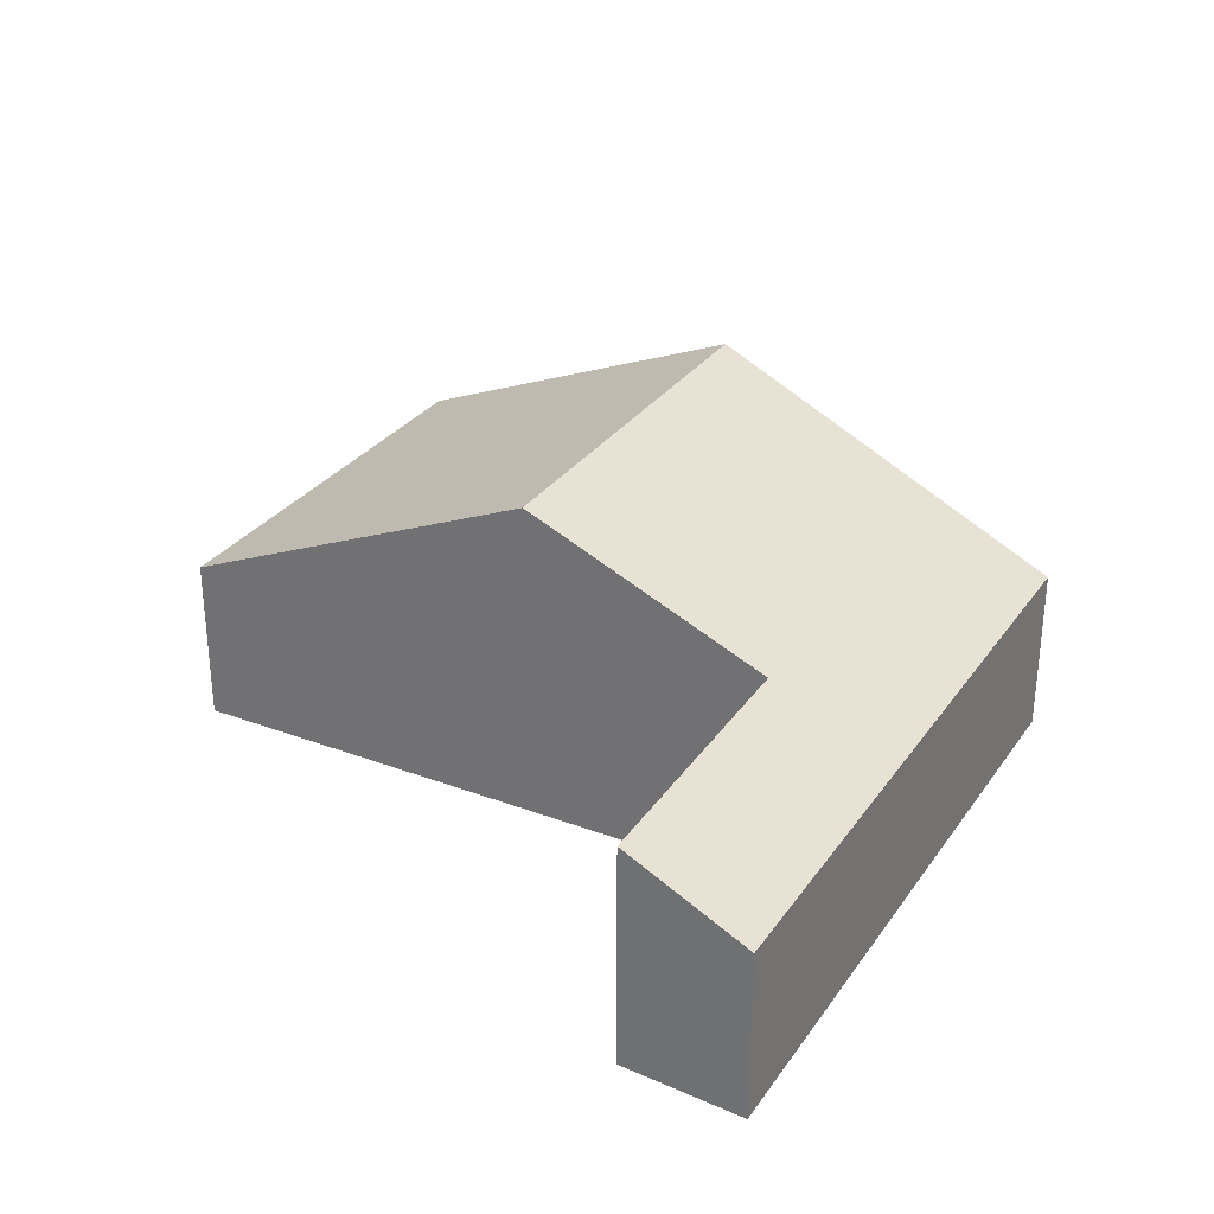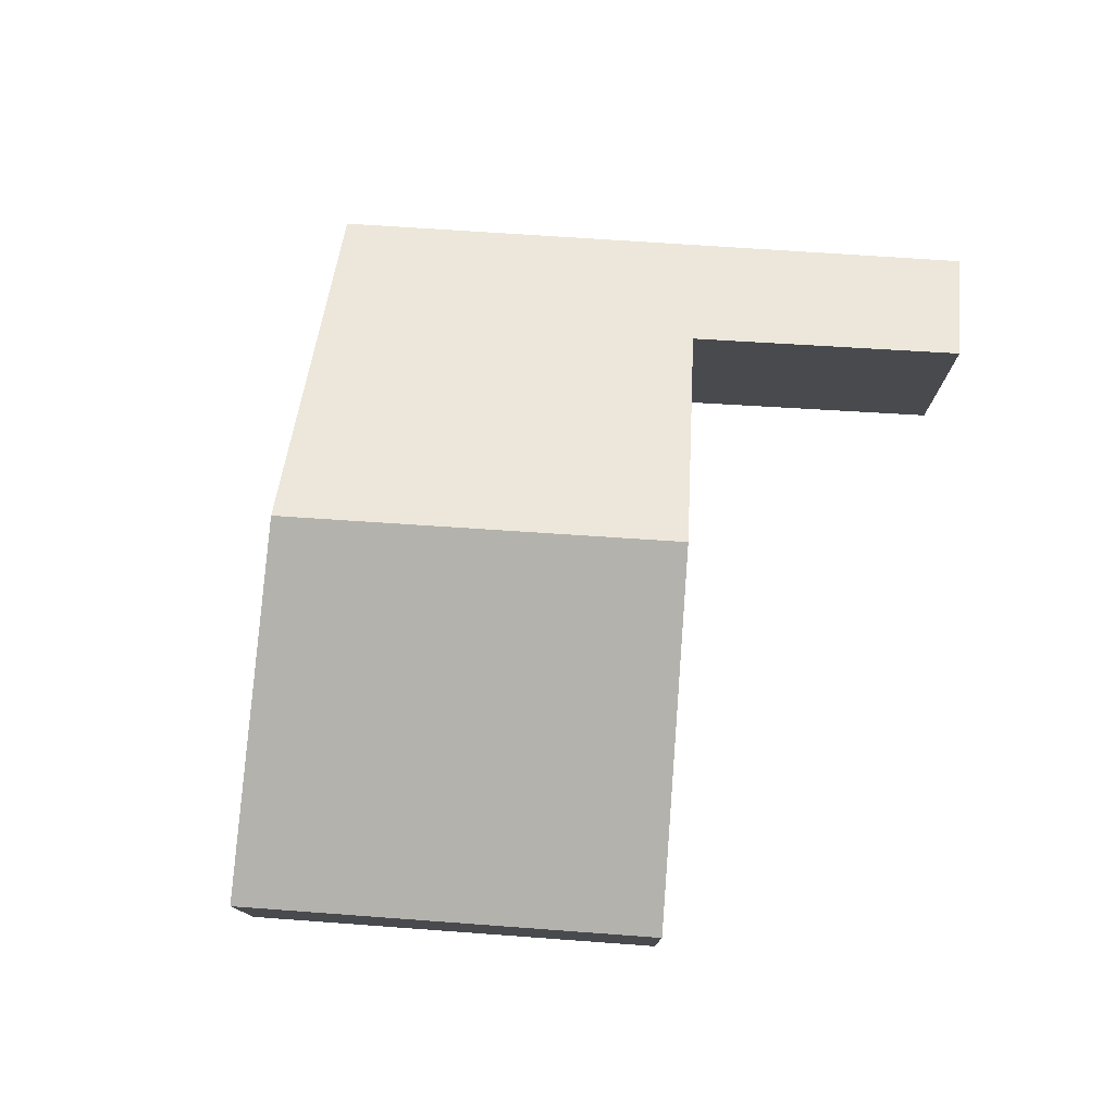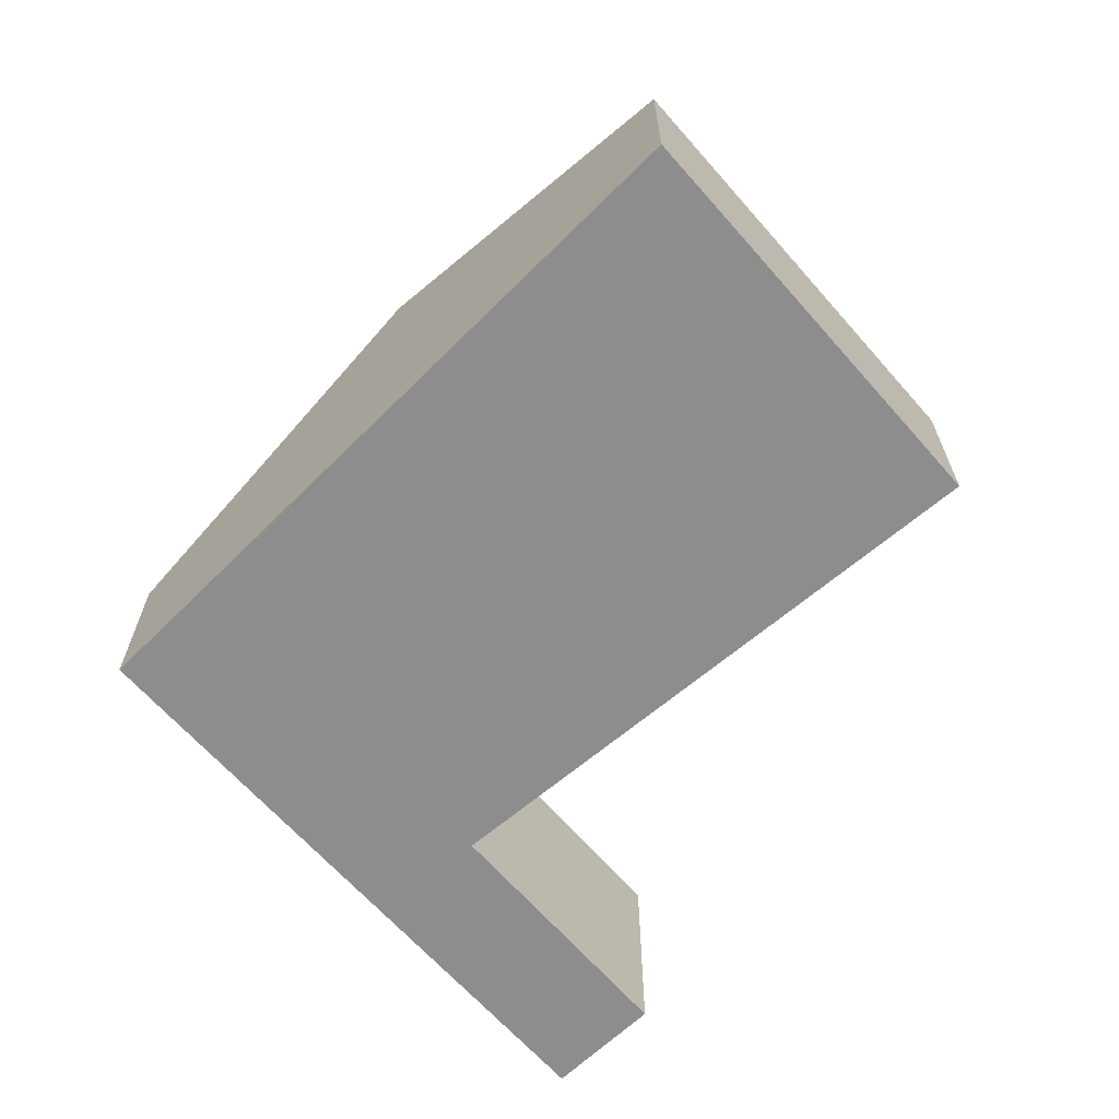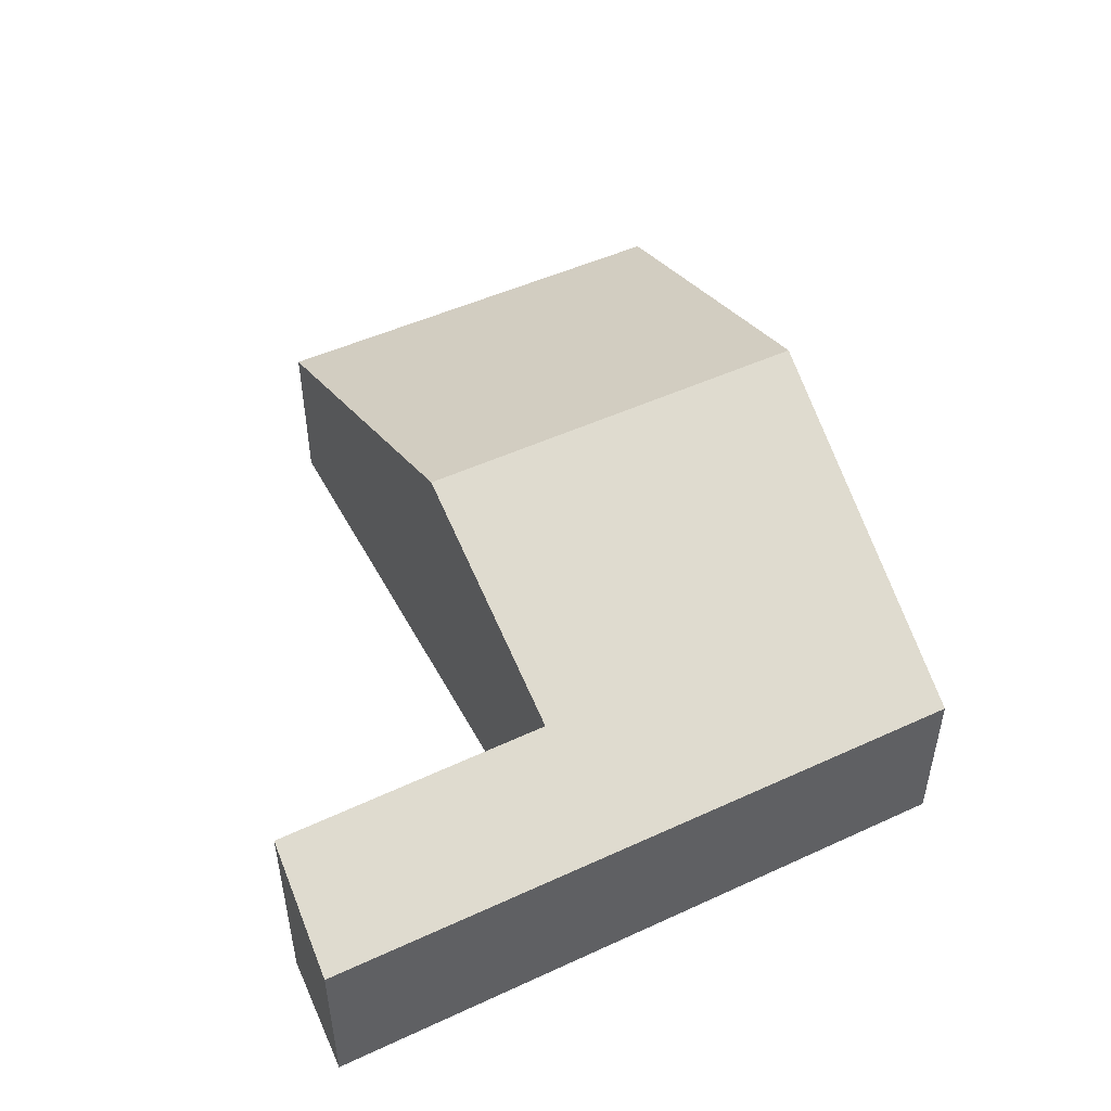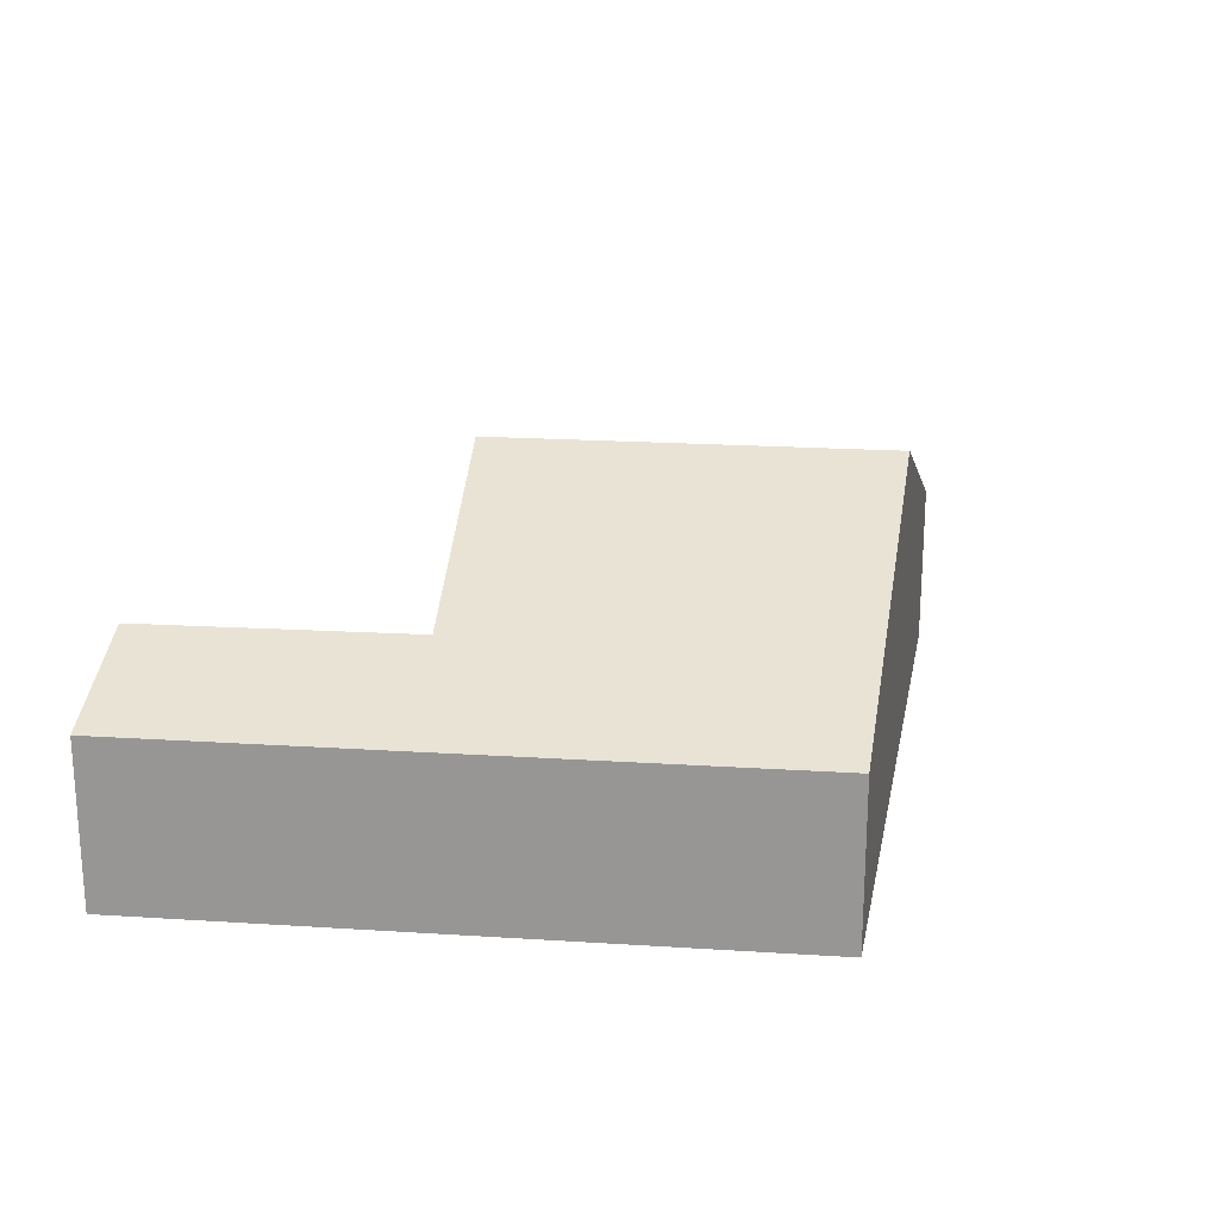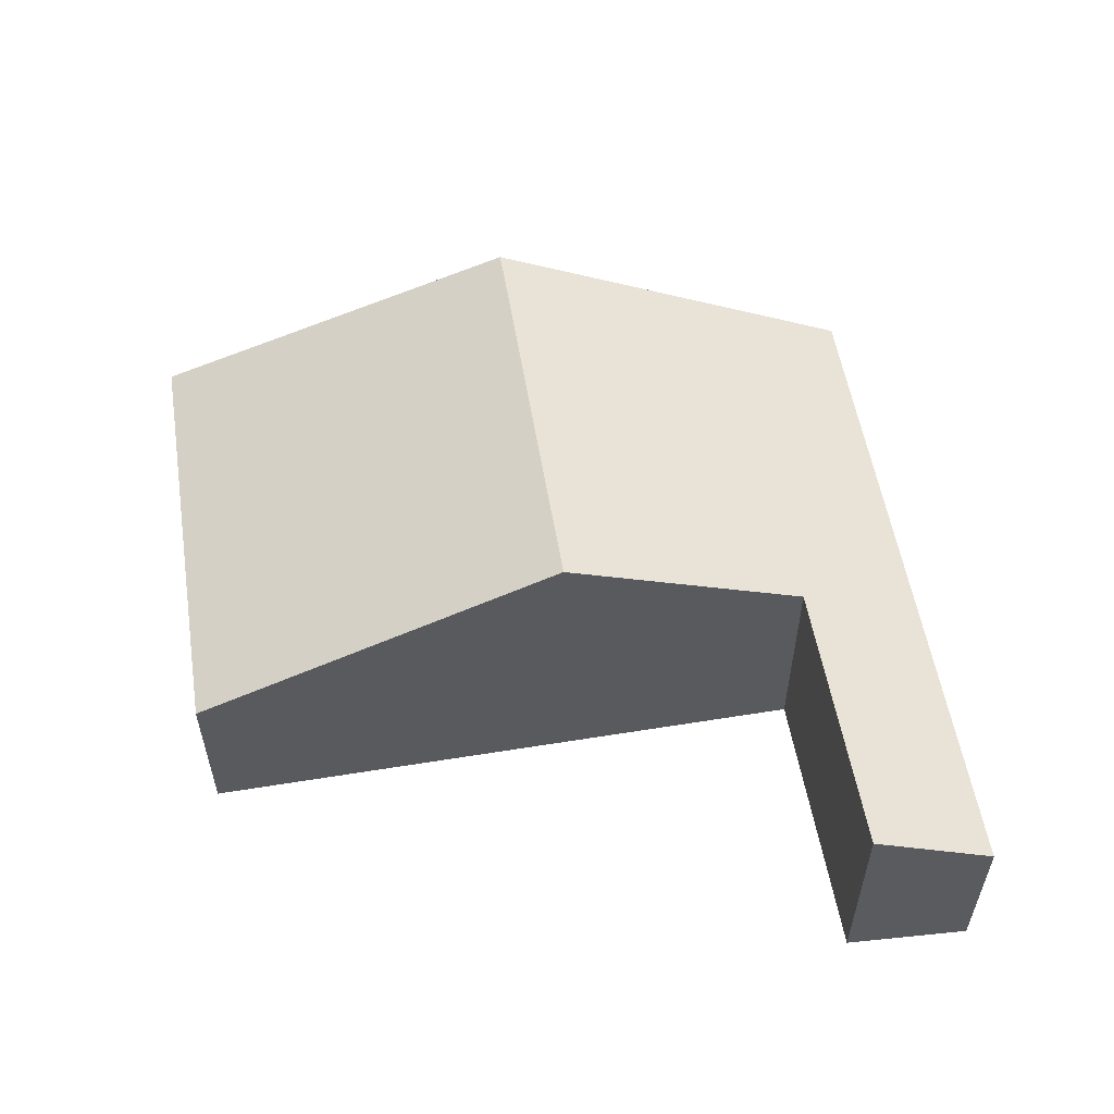
<metadata>
{"format":"obj","ext":"obj","renderer":"f3d","projection":"perspective","resolution":1024,"background":"white","views":[{"elev":30.3,"azim":43.5,"up":"+Y"},{"elev":76.9,"azim":-71.5,"up":"+Y"},{"elev":-64.7,"azim":-124.3,"up":"+Y"},{"elev":49.7,"azim":77.8,"up":"+Y"},{"elev":21.0,"azim":111.3,"up":"+Y"},{"elev":55.6,"azim":5.4,"up":"+Y"}]}
</metadata>
<code>
v  16.2 3.044 9.146
v  12.82 4.017 5.195
v  14.01 4.003 9.59
v  15.05 3.044 4.777
v  12.7 4.019 4.736
v  13.14 3.044 -2.461
v  6.558 5.921 -1.228
v  8.432 5.921 5.885
v  6.841 5.211 6.314
v  1.856 3.032 7.248
v  1.954 3.031 7.632
v  0 3.055 1.871e-16
v  1.954 -4.673e-16 7.632
v  6.841 -3.866e-16 6.314
v  8.432 -3.604e-16 5.885
v  12.7 -2.9e-16 4.736
v  14.01 -5.872e-16 9.59
v  16.2 -5.6e-16 9.146
v  12.82 -3.181e-16 5.195
v  0 0 0
v  1.856 -4.438e-16 7.248
v  15.05 -2.925e-16 4.777
v  13.14 1.507e-16 -2.461
v  6.558 7.519e-17 -1.228
g defaultobject
f 1 2 3
f 2 1 4
f 2 4 5
f 5 4 6
f 5 6 7
f 7 8 5
f 9 10 11
f 10 9 12
f 12 9 7
f 7 9 8
f 13 9 11
f 9 13 14
f 9 14 8
f 8 14 5
f 5 14 15
f 5 15 16
f 17 1 3
f 1 17 18
f 16 2 5
f 2 16 3
f 3 16 17
f 17 16 19
f 20 10 12
f 10 20 21
f 10 21 11
f 11 21 13
f 18 4 1
f 4 18 22
f 4 22 6
f 6 22 23
f 23 7 6
f 7 23 24
f 7 24 12
f 12 24 20
f 18 17 22
f 23 22 17
f 16 23 17
f 24 23 16
f 19 16 17
f 15 24 16
f 14 24 15
f 20 24 14
f 21 20 14
f 13 21 14

</code>
